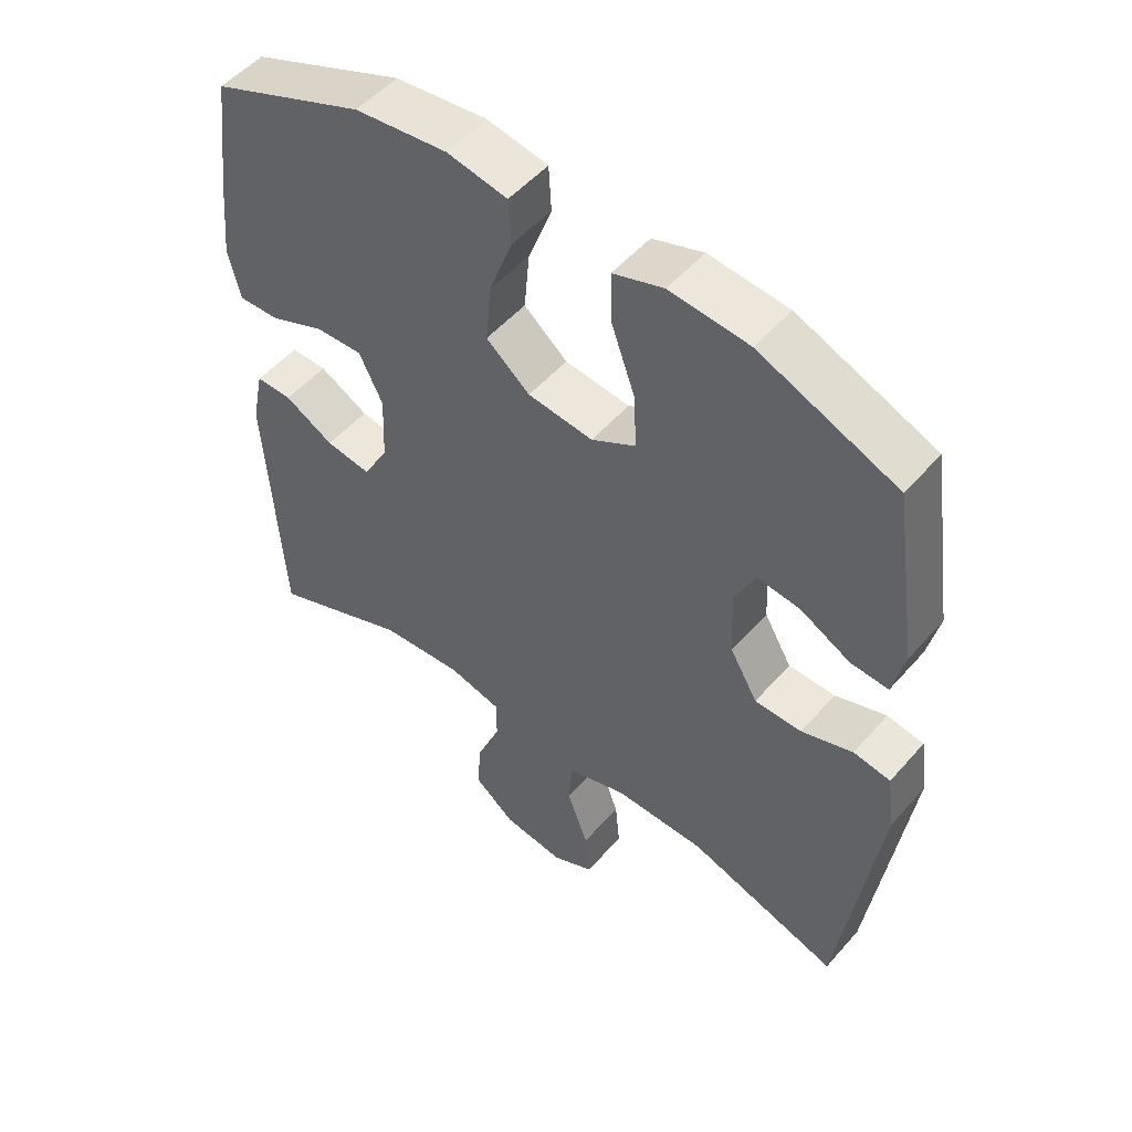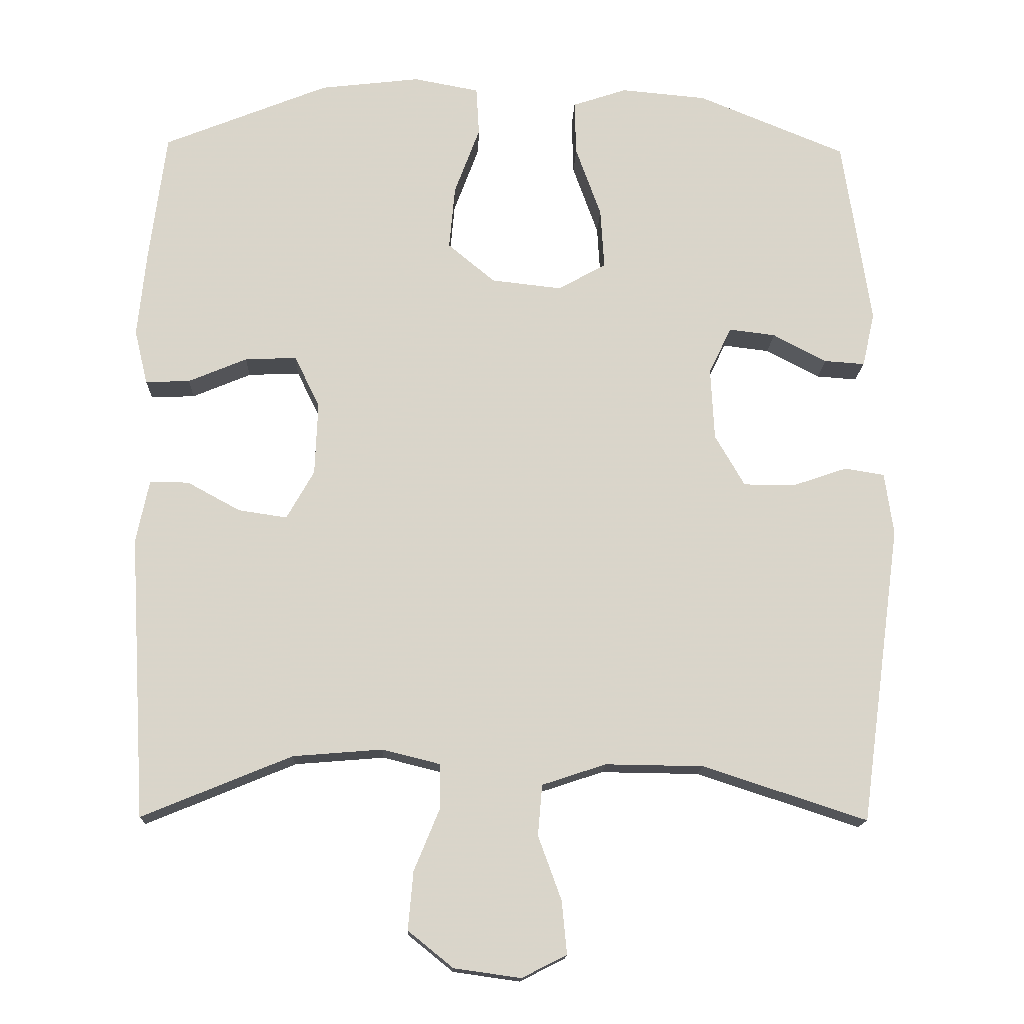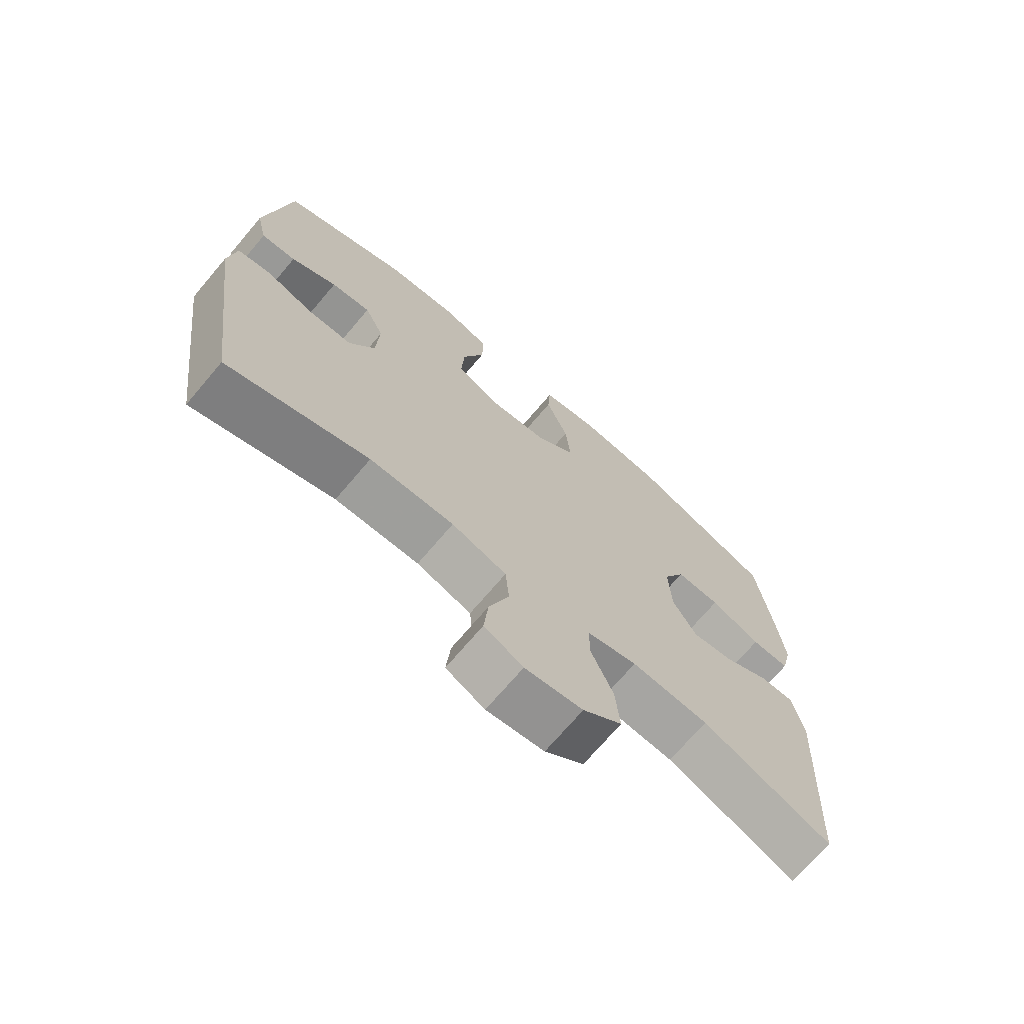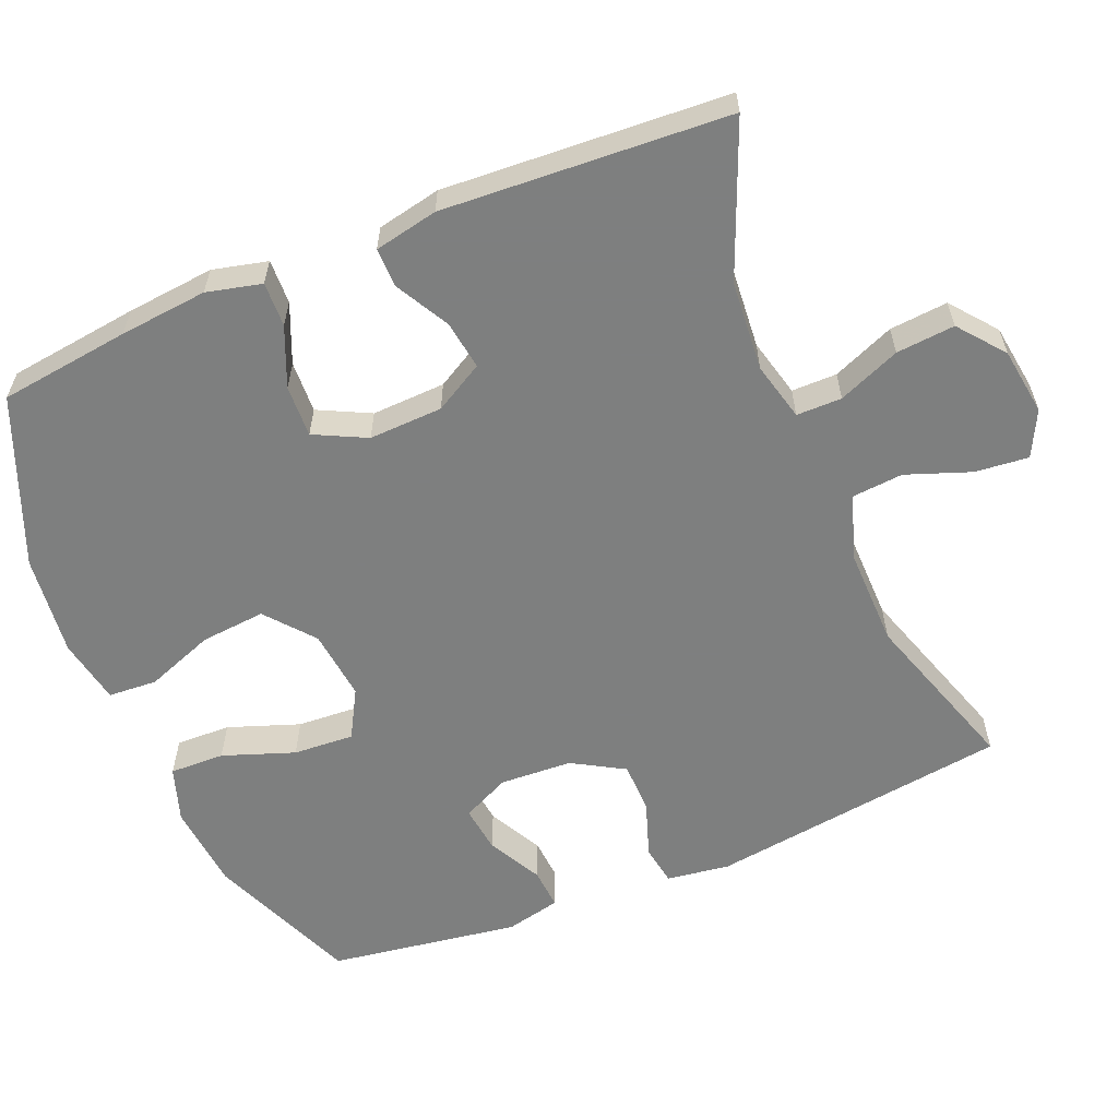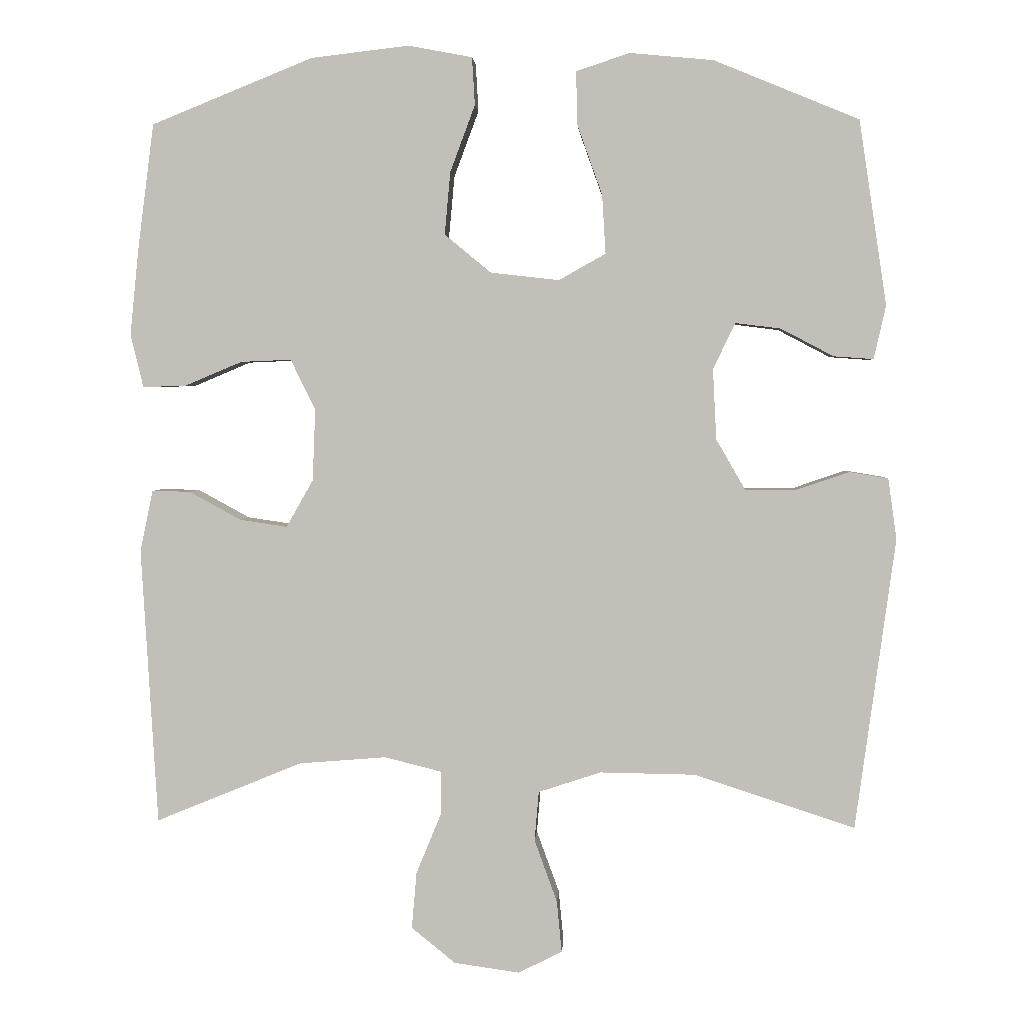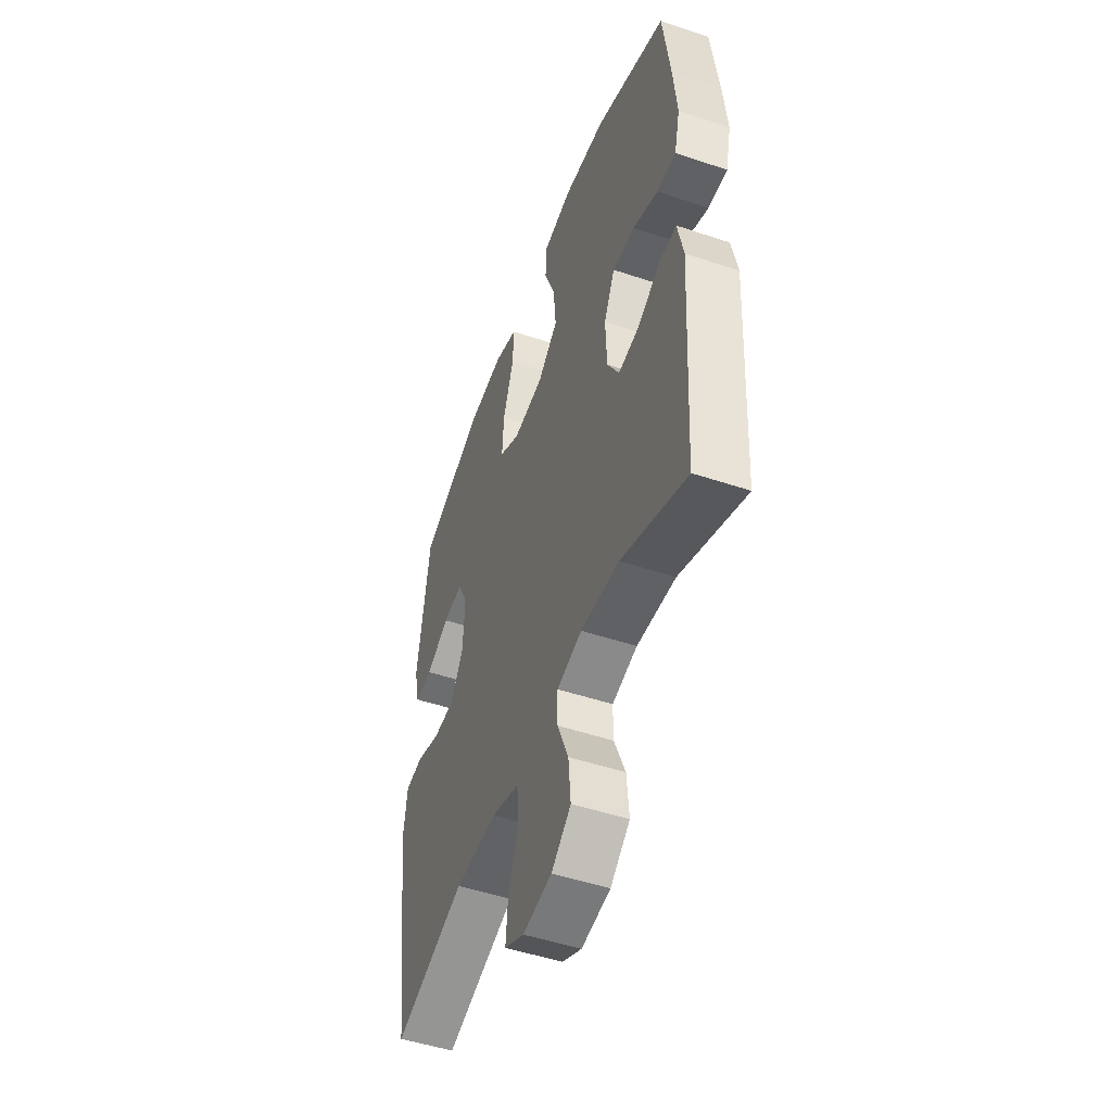
<metadata>
{"format":"obj","ext":"obj","renderer":"f3d","projection":"perspective","resolution":1024,"background":"white","views":[{"elev":51.7,"azim":-140.3,"up":"+Z"},{"elev":-15.3,"azim":178.1,"up":"+Z"},{"elev":-71.2,"azim":-40.3,"up":"+Z"},{"elev":-59.6,"azim":112.5,"up":"+Y"},{"elev":2.8,"azim":-176.6,"up":"+Z"},{"elev":-49.9,"azim":69.8,"up":"+Z"}]}
</metadata>
<code>
v 0.5 0.07 0.5
v 0.523 0.07 0.321
v 0.535 0.07 0.201
v 0.517 0.07 0.126
v 0.456 0.07 0.128
v 0.375 0.07 0.162
v 0.304 0.07 0.165
v 0.269 0.07 0.094
v 0.273 0.07 -0.007
v 0.311 0.07 -0.074
v 0.378 0.07 -0.064
v 0.451 0.07 -0.024
v 0.505 0.07 -0.023
v 0.523 0.07 -0.11
v 0.5 0.07 -0.5
v 0.293 0.07 -0.415
v 0.17 0.07 -0.405
v 0.09 0.07 -0.425
v 0.09 0.07 -0.487
v 0.125 0.07 -0.572
v 0.132 0.07 -0.652
v 0.07 0.07 -0.702
v -0.022 0.07 -0.715
v -0.084 0.07 -0.684
v -0.077 0.07 -0.611
v -0.045 0.07 -0.523
v -0.051 0.07 -0.453
v -0.139 0.07 -0.424
v -0.274 0.07 -0.426
v -0.5 0.07 -0.5
v -0.556 0.07 -0.089
v -0.544 0.07 -0.003
v -0.489 0.07 0.006
v -0.413 0.07 -0.02
v -0.343 0.07 -0.019
v -0.302 0.07 0.052
v -0.297 0.07 0.151
v -0.328 0.07 0.216
v -0.392 0.07 0.208
v -0.466 0.07 0.169
v -0.522 0.07 0.165
v -0.539 0.07 0.24
v -0.5 0.07 0.5
v -0.296 0.07 0.584
v -0.178 0.07 0.595
v -0.103 0.07 0.57
v -0.105 0.07 0.495
v -0.14 0.07 0.397
v -0.145 0.07 0.314
v -0.079 0.07 0.277
v 0.018 0.07 0.288
v 0.083 0.07 0.342
v 0.075 0.07 0.43
v 0.04 0.07 0.524
v 0.044 0.07 0.591
v 0.134 0.07 0.608
v 0.272 0.07 0.592
v 0.5 0 0.5
v 0.523 0 0.321
v 0.535 0 0.201
v 0.517 0 0.126
v 0.456 0 0.128
v 0.375 0 0.162
v 0.304 0 0.165
v 0.269 0 0.094
v 0.273 0 -0.007
v 0.311 0 -0.074
v 0.378 0 -0.064
v 0.451 0 -0.024
v 0.505 0 -0.023
v 0.523 0 -0.11
v 0.5 0 -0.5
v 0.293 0 -0.415
v 0.17 0 -0.405
v 0.09 0 -0.425
v 0.09 0 -0.487
v 0.125 0 -0.572
v 0.132 0 -0.652
v 0.07 0 -0.702
v -0.022 0 -0.715
v -0.084 0 -0.684
v -0.077 0 -0.611
v -0.045 0 -0.523
v -0.051 0 -0.453
v -0.139 0 -0.424
v -0.274 0 -0.426
v -0.5 0 -0.5
v -0.556 0 -0.089
v -0.544 0 -0.003
v -0.489 0 0.006
v -0.413 0 -0.02
v -0.343 0 -0.019
v -0.302 0 0.052
v -0.297 0 0.151
v -0.328 0 0.216
v -0.392 0 0.208
v -0.466 0 0.169
v -0.522 0 0.165
v -0.539 0 0.24
v -0.5 0 0.5
v -0.296 0 0.584
v -0.178 0 0.595
v -0.103 0 0.57
v -0.105 0 0.495
v -0.14 0 0.397
v -0.145 0 0.314
v -0.079 0 0.277
v 0.018 0 0.288
v 0.083 0 0.342
v 0.075 0 0.43
v 0.04 0 0.524
v 0.044 0 0.591
v 0.134 0 0.608
v 0.272 0 0.592
f 4 5 6
f 3 4 6
f 2 3 6
f 1 2 6
f 57 1 6
f 56 57 6
f 55 56 6
f 54 55 6
f 53 54 6
f 52 53 6 7
f 51 52 7 8
f 50 51 8 9
f 49 50 9 10
f 46 47 48
f 45 46 48
f 44 45 48
f 43 44 48
f 42 43 48
f 41 42 48
f 40 41 48
f 39 40 48
f 38 39 48 49
f 37 38 49 10
f 32 33 34
f 31 32 34
f 30 31 34
f 29 30 34
f 28 29 34 35
f 27 28 35 36
f 24 25 26
f 23 24 26
f 22 23 26
f 21 22 26
f 20 21 26
f 19 20 26
f 18 19 26 27
f 36 37 10
f 27 36 10
f 18 27 10
f 17 18 10
f 14 15 16
f 13 14 16
f 12 13 16
f 11 12 16
f 10 11 16 17
f 63 62 61
f 63 61 60
f 63 60 59
f 63 59 58
f 63 58 114
f 63 114 113
f 63 113 112
f 63 112 111
f 63 111 110
f 64 63 110 109
f 65 64 109 108
f 66 65 108 107
f 67 66 107 106
f 105 104 103
f 105 103 102
f 105 102 101
f 105 101 100
f 105 100 99
f 105 99 98
f 105 98 97
f 105 97 96
f 106 105 96 95
f 67 106 95 94
f 91 90 89
f 91 89 88
f 91 88 87
f 91 87 86
f 92 91 86 85
f 93 92 85 84
f 83 82 81
f 83 81 80
f 83 80 79
f 83 79 78
f 83 78 77
f 83 77 76
f 84 83 76 75
f 67 94 93
f 67 93 84
f 67 84 75
f 67 75 74
f 73 72 71
f 73 71 70
f 73 70 69
f 73 69 68
f 74 73 68 67
f 1 58 59 2
f 2 59 60 3
f 3 60 61 4
f 4 61 62 5
f 5 62 63 6
f 6 63 64 7
f 7 64 65 8
f 8 65 66 9
f 9 66 67 10
f 10 67 68 11
f 11 68 69 12
f 12 69 70 13
f 13 70 71 14
f 14 71 72 15
f 15 72 73 16
f 16 73 74 17
f 17 74 75 18
f 18 75 76 19
f 19 76 77 20
f 20 77 78 21
f 21 78 79 22
f 22 79 80 23
f 23 80 81 24
f 24 81 82 25
f 25 82 83 26
f 26 83 84 27
f 27 84 85 28
f 28 85 86 29
f 29 86 87 30
f 30 87 88 31
f 31 88 89 32
f 32 89 90 33
f 33 90 91 34
f 34 91 92 35
f 35 92 93 36
f 36 93 94 37
f 37 94 95 38
f 38 95 96 39
f 39 96 97 40
f 40 97 98 41
f 41 98 99 42
f 42 99 100 43
f 43 100 101 44
f 44 101 102 45
f 45 102 103 46
f 46 103 104 47
f 47 104 105 48
f 48 105 106 49
f 49 106 107 50
f 50 107 108 51
f 51 108 109 52
f 52 109 110 53
f 53 110 111 54
f 54 111 112 55
f 55 112 113 56
f 56 113 114 57
f 57 114 58 1

</code>
